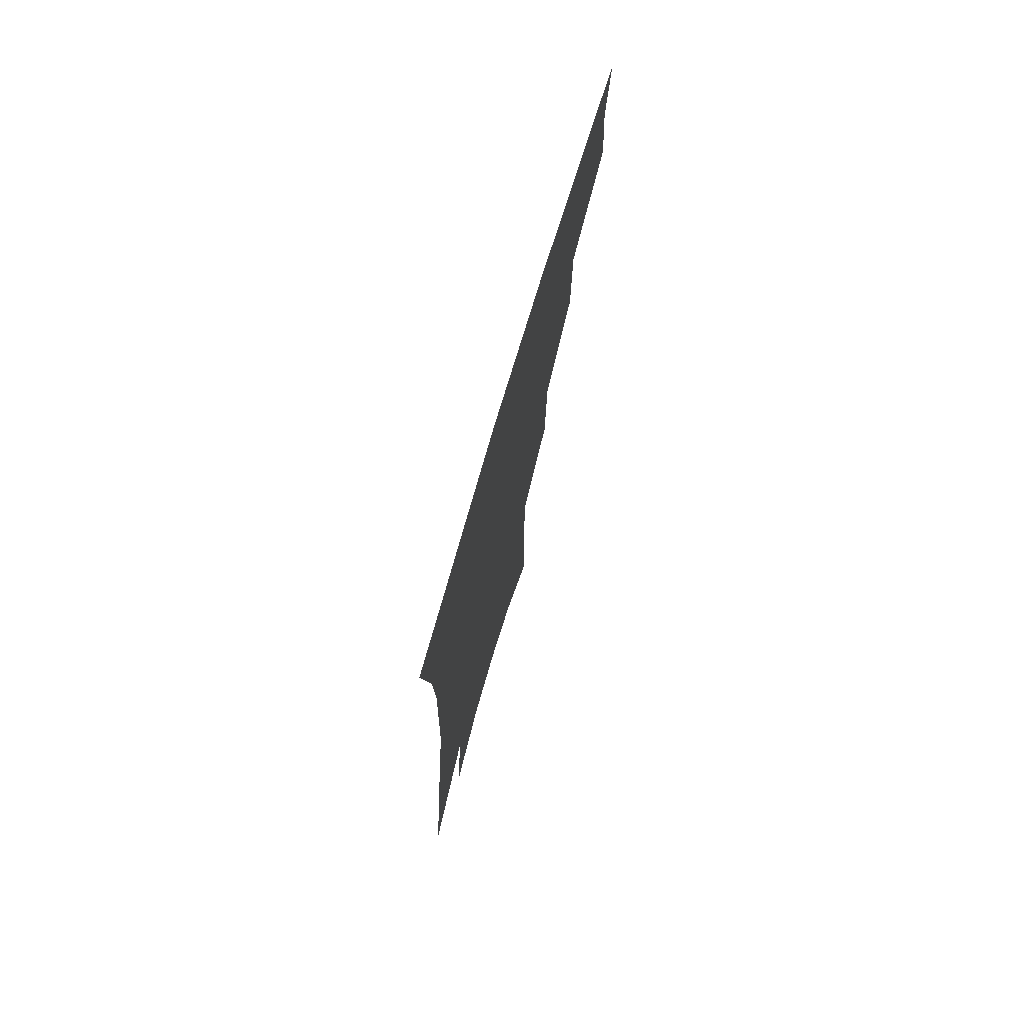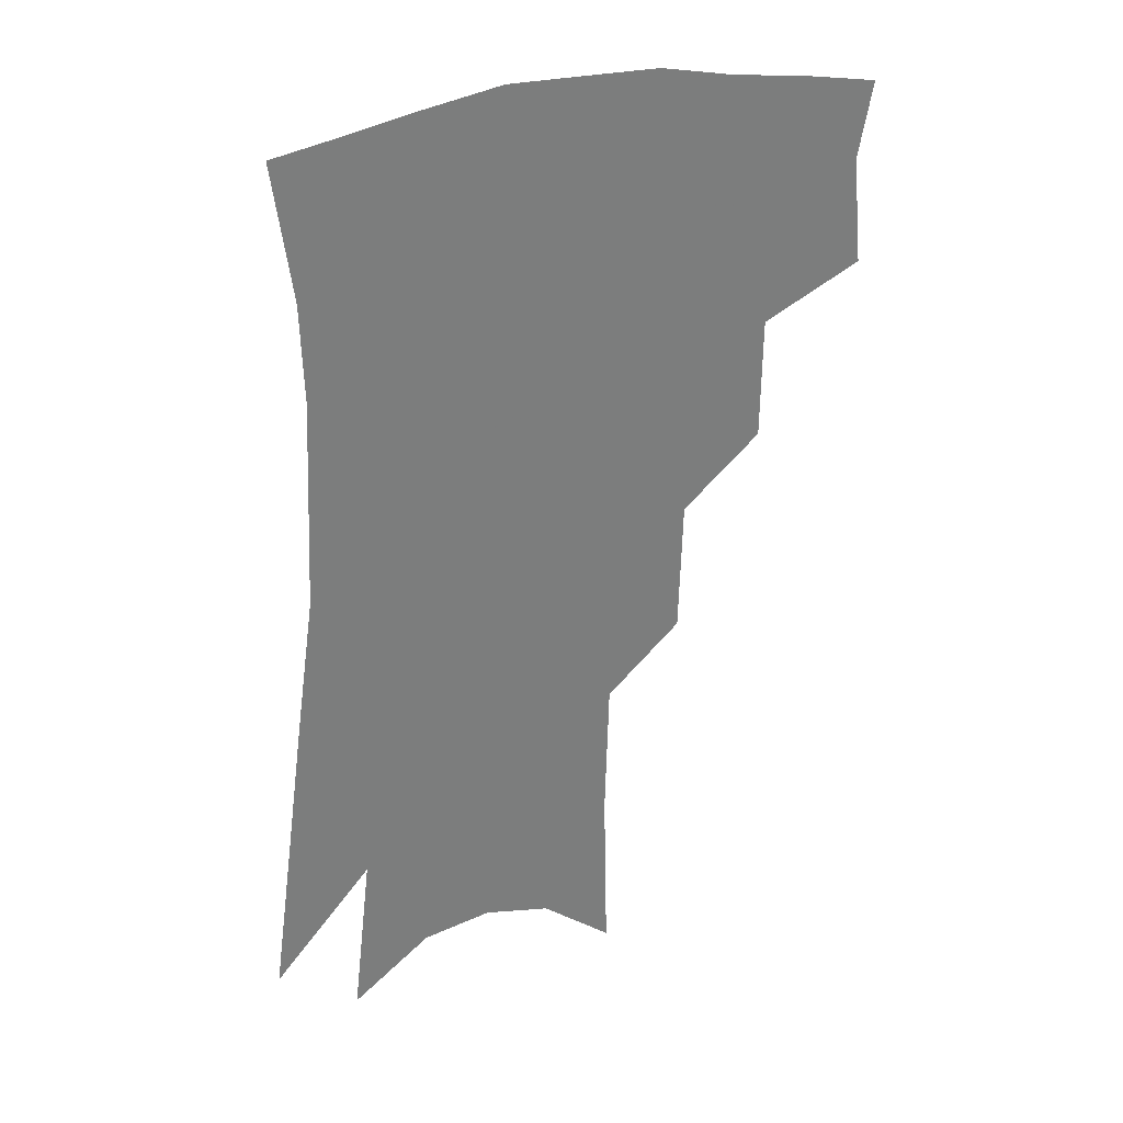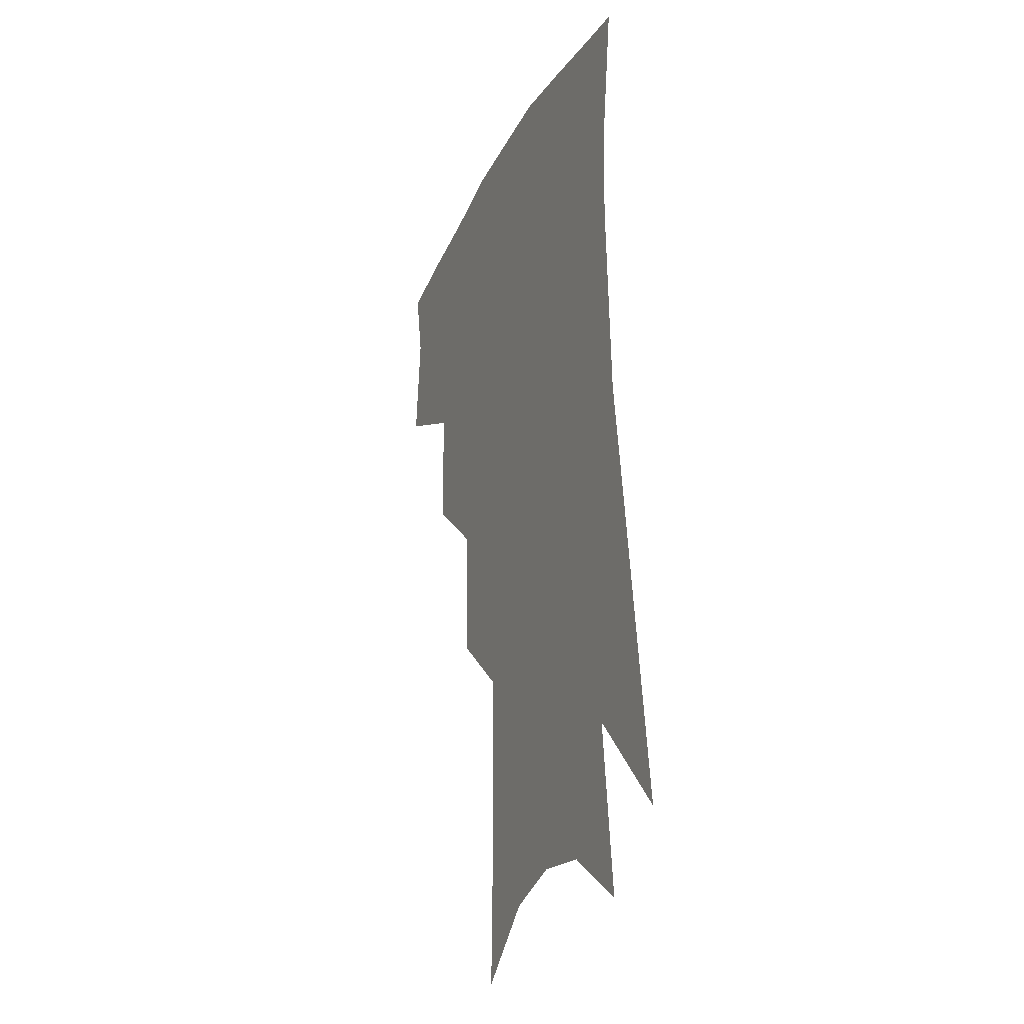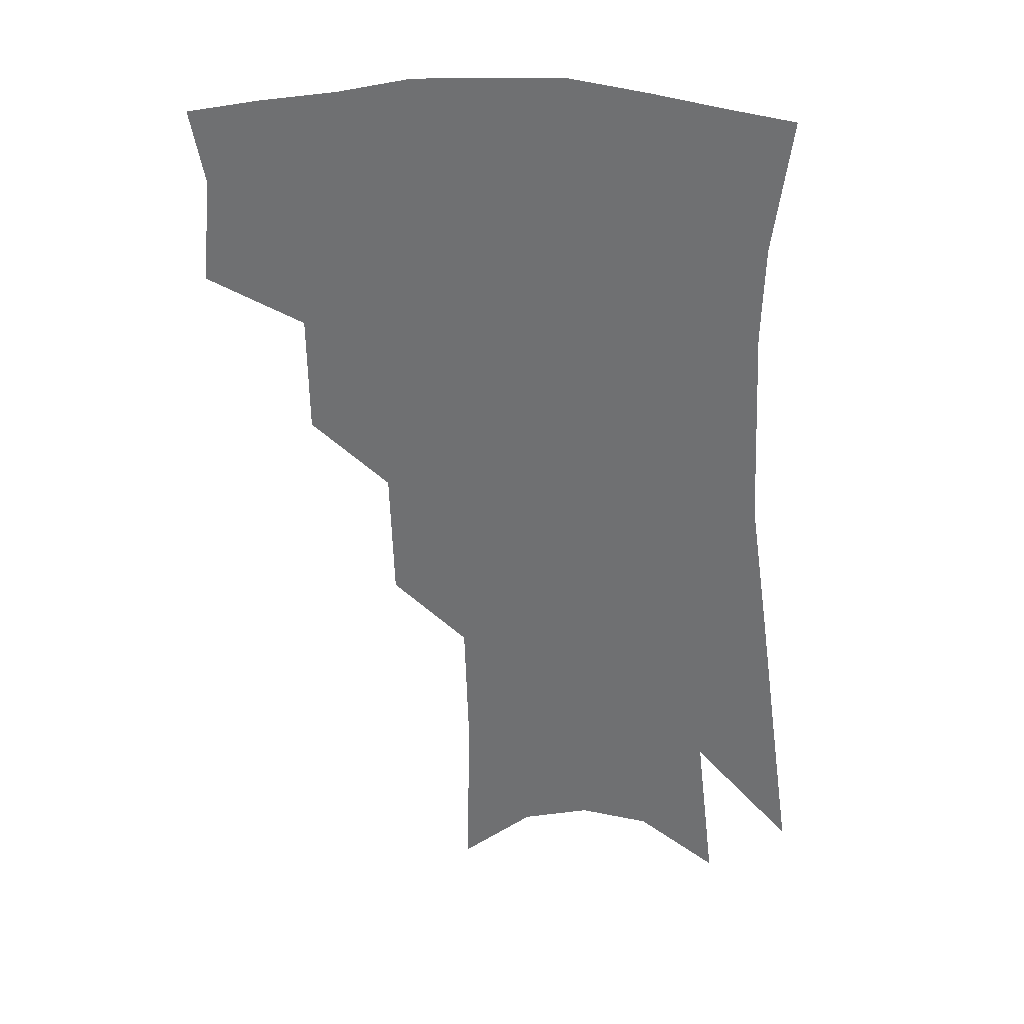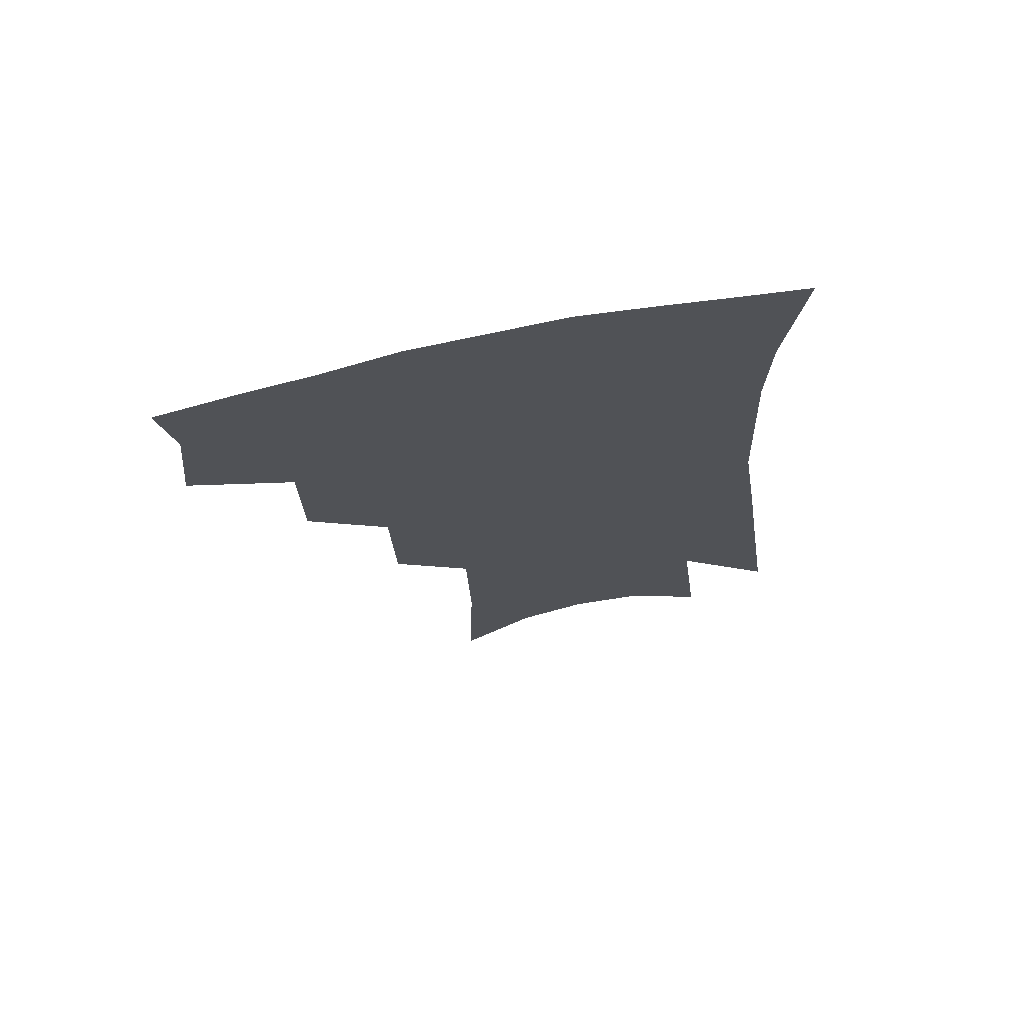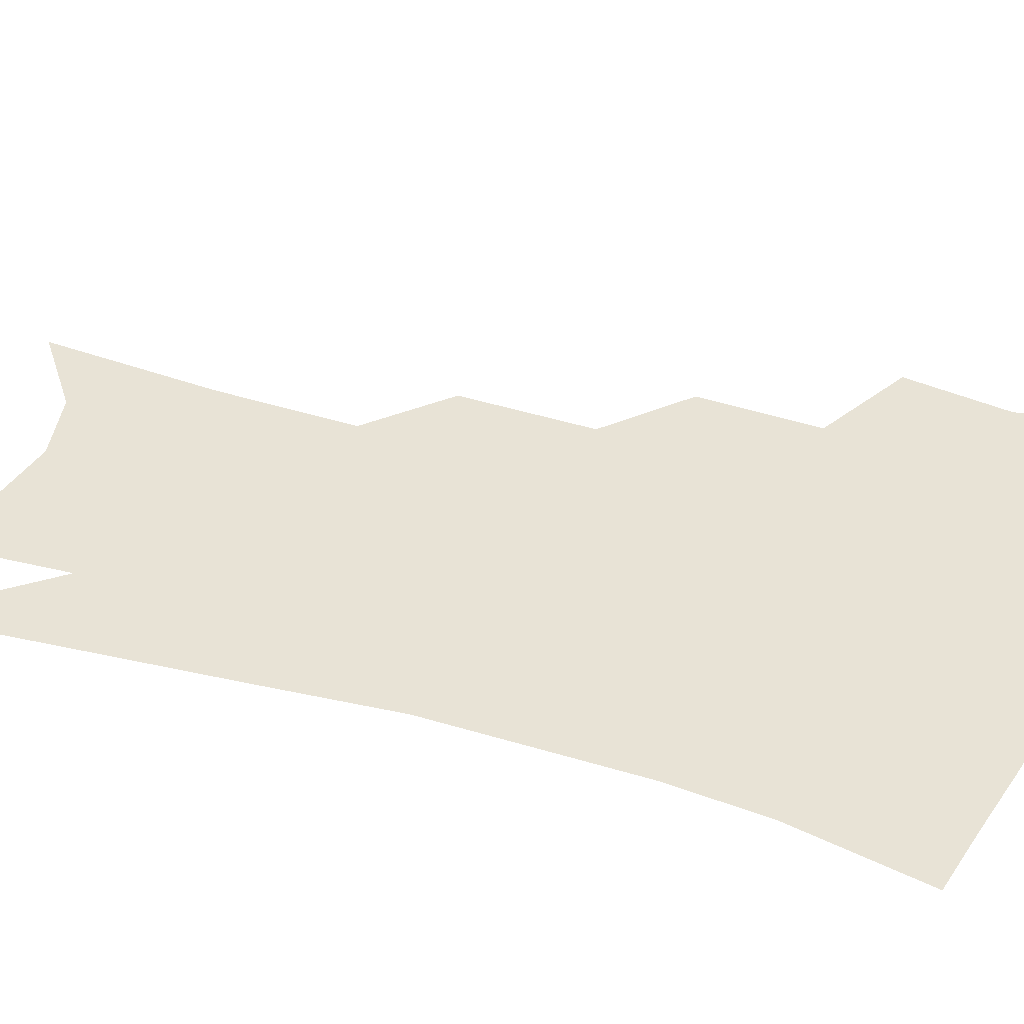
<metadata>
{"format":"obj","ext":"obj","renderer":"f3d","projection":"perspective","resolution":1024,"background":"white","views":[{"elev":75.9,"azim":106.6,"up":"+Y"},{"elev":32.2,"azim":155.6,"up":"+Y"},{"elev":-26.0,"azim":67.6,"up":"+Y"},{"elev":34.2,"azim":7.2,"up":"+Y"},{"elev":71.6,"azim":-11.1,"up":"+Y"},{"elev":41.5,"azim":112.8,"up":"+Z"}]}
</metadata>
<code>
v 477 345.1 0
v 480.3 379.5 0
v 475.7 403.6 0
v 509.4 291.5 0
v 509 330.7 0
v 508 361 0
v 504.3 384.6 0
v 499.4 408.6 0
v 536.3 226.5 0
v 535 269.8 0
v 532.9 306 0
v 532.9 340.9 0
v 530.8 365.4 0
v 527.5 388.5 0
v 523.4 412.6 0
v 560.7 101.9 0
v 561.9 159.5 0
v 560.6 205.2 0
v 558.7 249.3 0
v 556.5 283.7 0
v 555.9 318.3 0
v 554.6 344.3 0
v 553.8 369 0
v 551.3 391.6 0
v 547.1 418.3 0
v 583.8 121.4 0
v 582.8 172.1 0
v 580.4 215.2 0
v 578.4 256.6 0
v 577.3 293.4 0
v 576.9 323.8 0
v 576.5 348.4 0
v 575.9 370.8 0
v 574.8 393.1 0
v 571.4 419.6 0
v 605.6 127.2 0
v 602.9 180.3 0
v 599.9 223.6 0
v 597.9 262.1 0
v 596.8 296.5 0
v 596.7 324.4 0
v 597.1 349.1 0
v 598.2 372.5 0
v 597.6 394.2 0
v 594.9 420.9 0
v 628.1 124.2 0
v 623.7 176.3 0
v 619.6 222.2 0
v 617.4 260.3 0
v 616.4 292.9 0
v 616.1 323.4 0
v 617.2 349.9 0
v 619 372.1 0
v 620.6 393 0
v 619.6 417.4 0
v 653.9 105.7 0
v 647.7 160.7 0
v 641.1 212.5 0
v 638.6 250.3 0
v 636.6 285.4 0
v 635.6 318.5 0
v 636.4 346.6 0
v 639.2 370 0
v 641.8 391.6 0
v 643 413.6 0
v 680.3 125 0
v 673.2 177.5 0
v 667 223.6 0
v 660.8 267.8 0
v 659.3 301.3 0
v 657.7 335.2 0
v 658.7 366.7 0
v 661.8 389.5 0
v 664.6 410.3 0
f 5 6 1
f 1 6 2
f 6 7 2
f 2 7 3
f 7 8 3
f 10 11 4
f 4 11 5
f 11 12 5
f 5 12 6
f 12 13 6
f 6 13 7
f 13 14 7
f 7 14 8
f 14 15 8
f 18 19 9
f 9 19 10
f 19 20 10
f 10 20 11
f 20 21 11
f 11 21 12
f 21 22 12
f 12 22 13
f 22 23 13
f 13 23 14
f 23 24 14
f 14 24 15
f 24 25 15
f 16 26 17
f 26 27 17
f 17 27 18
f 27 28 18
f 18 28 19
f 28 29 19
f 19 29 20
f 29 30 20
f 20 30 21
f 30 31 21
f 21 31 22
f 31 32 22
f 22 32 23
f 32 33 23
f 23 33 24
f 33 34 24
f 24 34 25
f 34 35 25
f 26 36 27
f 36 37 27
f 27 37 28
f 37 38 28
f 28 38 29
f 38 39 29
f 29 39 30
f 39 40 30
f 30 40 31
f 40 41 31
f 31 41 32
f 41 42 32
f 32 42 33
f 42 43 33
f 33 43 34
f 43 44 34
f 34 44 35
f 44 45 35
f 36 46 37
f 46 47 37
f 37 47 38
f 47 48 38
f 38 48 39
f 48 49 39
f 39 49 40
f 49 50 40
f 40 50 41
f 50 51 41
f 41 51 42
f 51 52 42
f 42 52 43
f 52 53 43
f 43 53 44
f 53 54 44
f 44 54 45
f 54 55 45
f 46 56 47
f 56 57 47
f 47 57 48
f 57 58 48
f 48 58 49
f 58 59 49
f 49 59 50
f 59 60 50
f 50 60 51
f 60 61 51
f 51 61 52
f 61 62 52
f 52 62 53
f 62 63 53
f 53 63 54
f 63 64 54
f 54 64 55
f 64 65 55
f 57 66 58
f 66 67 58
f 58 67 59
f 67 68 59
f 59 68 60
f 68 69 60
f 60 69 61
f 69 70 61
f 61 70 62
f 70 71 62
f 62 71 63
f 71 72 63
f 63 72 64
f 72 73 64
f 64 73 65
f 73 74 65

</code>
